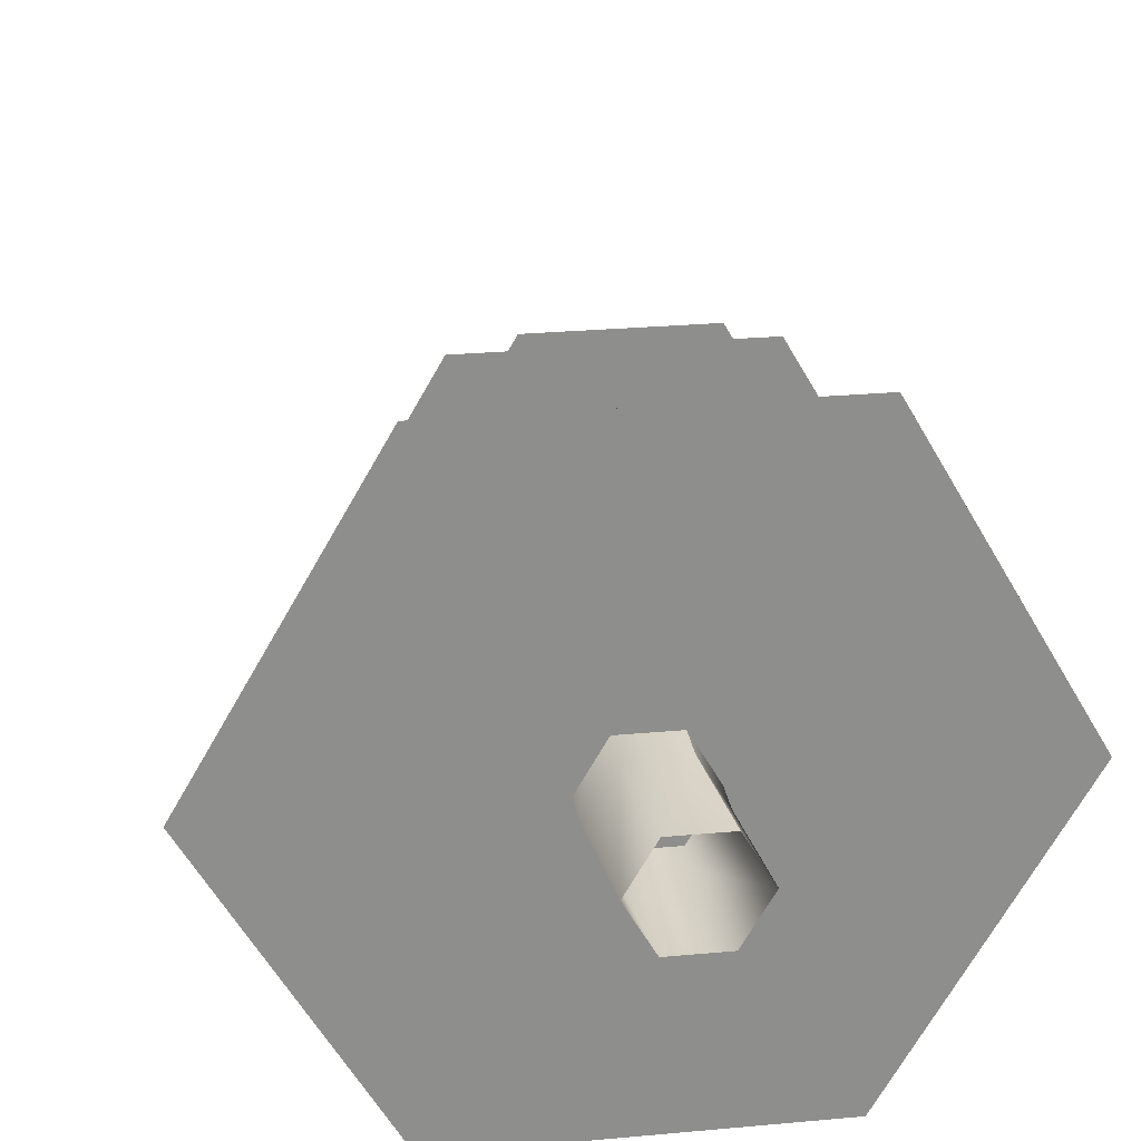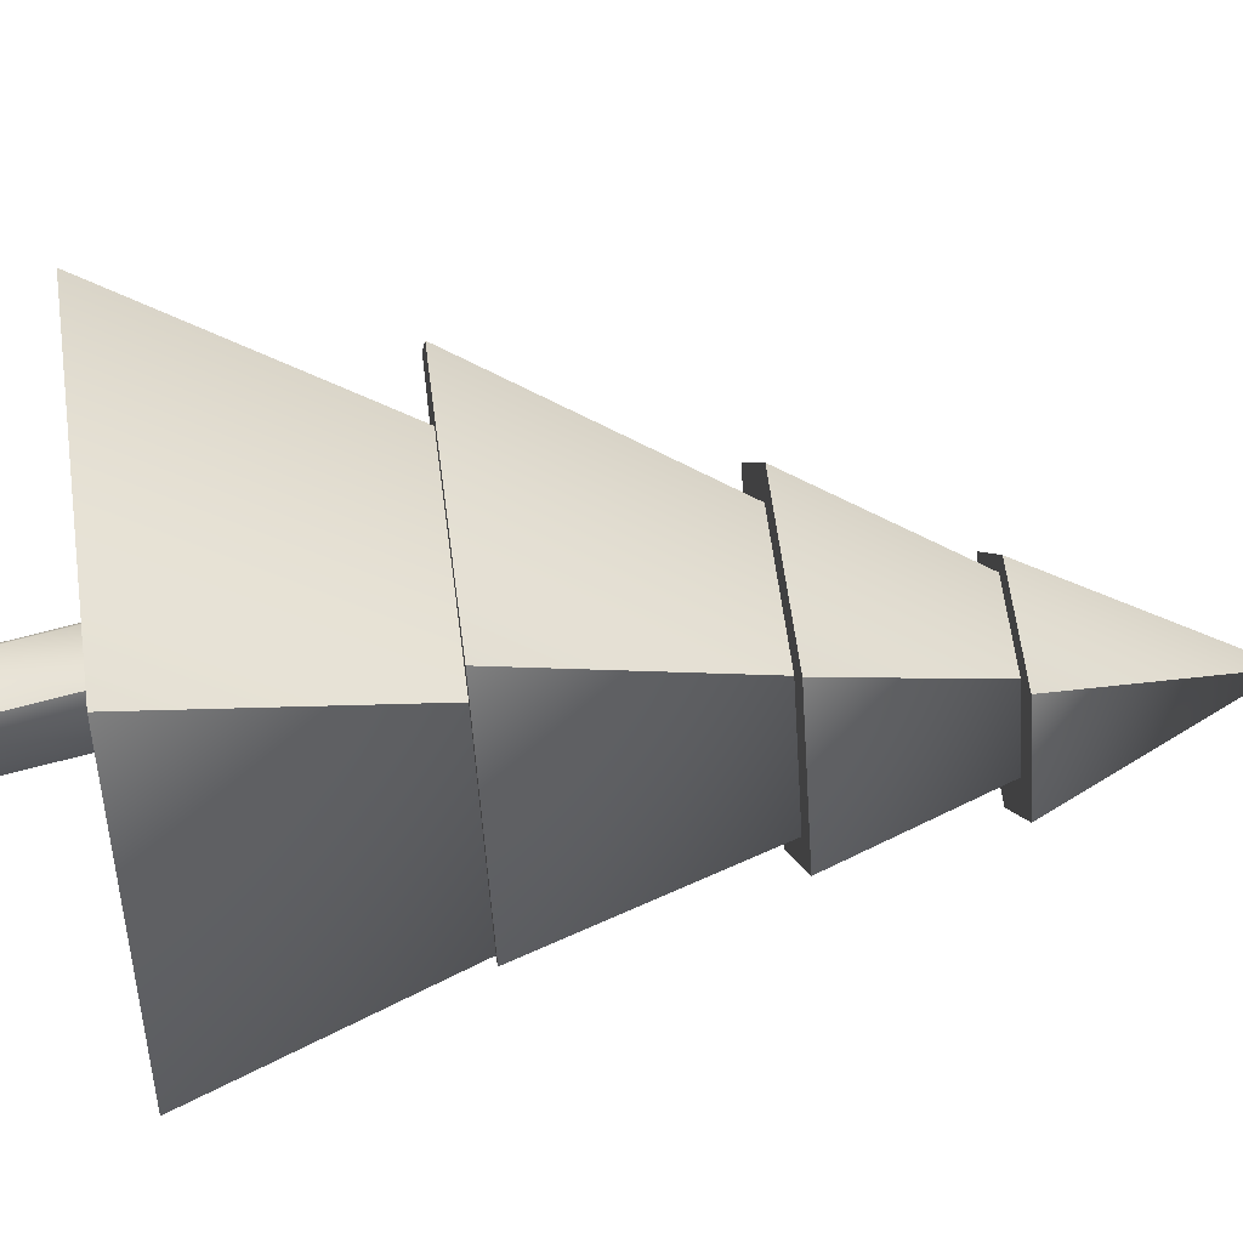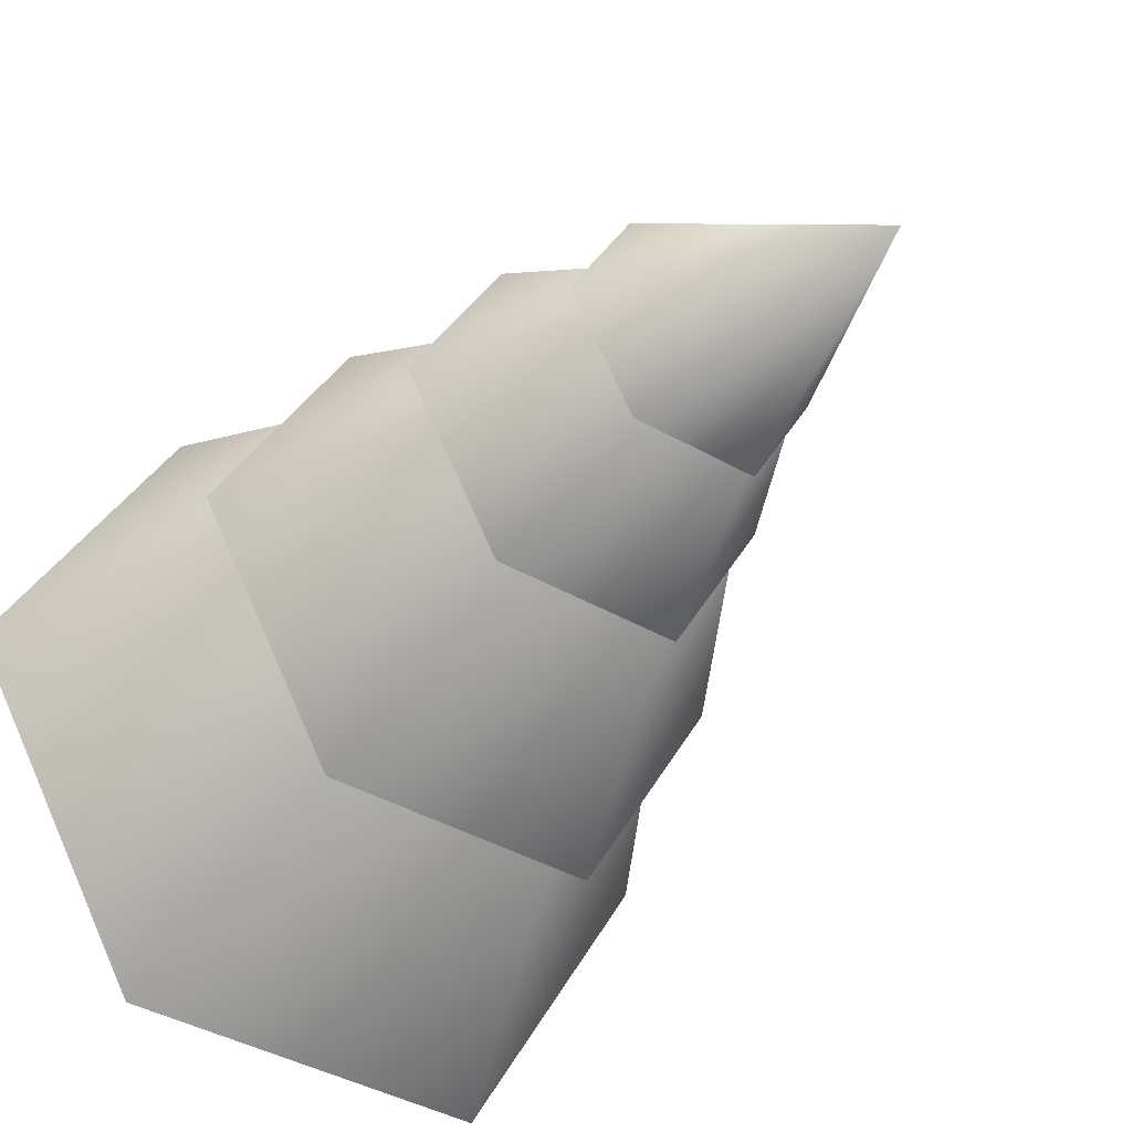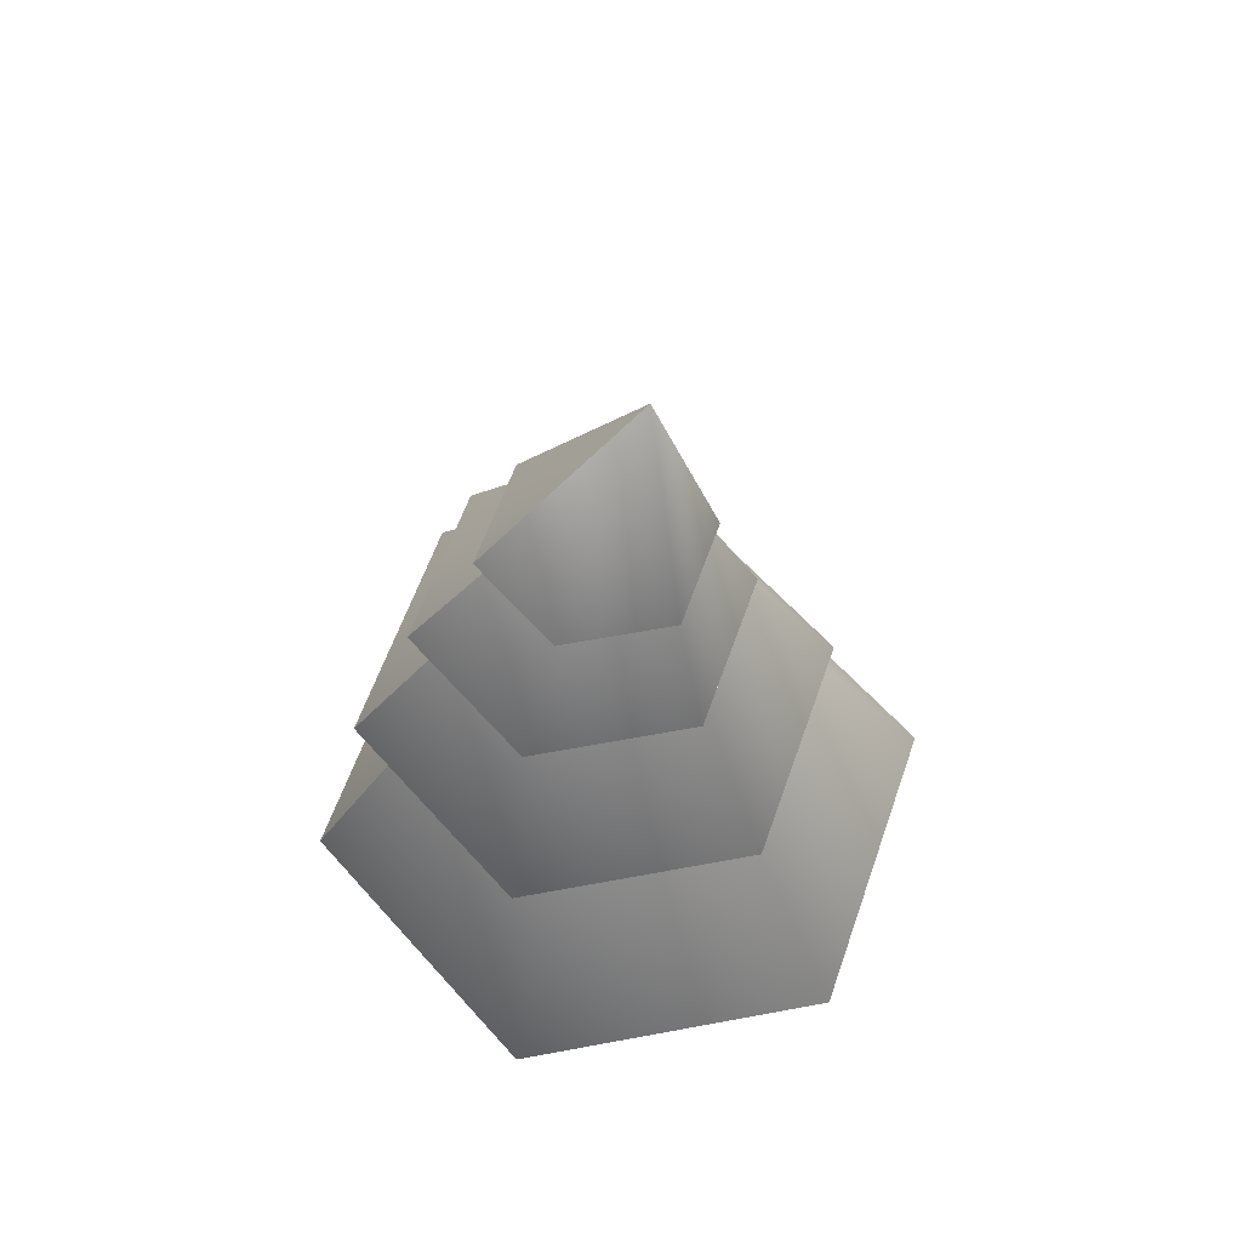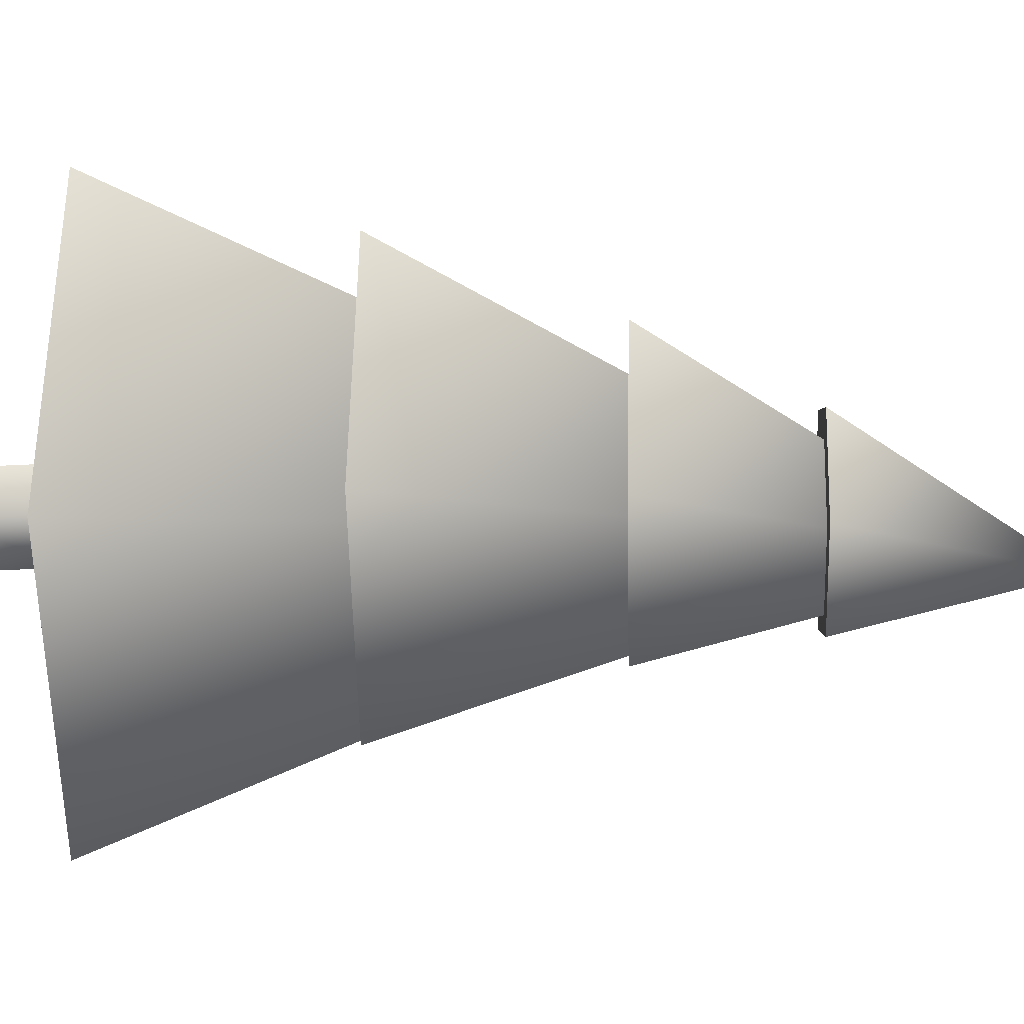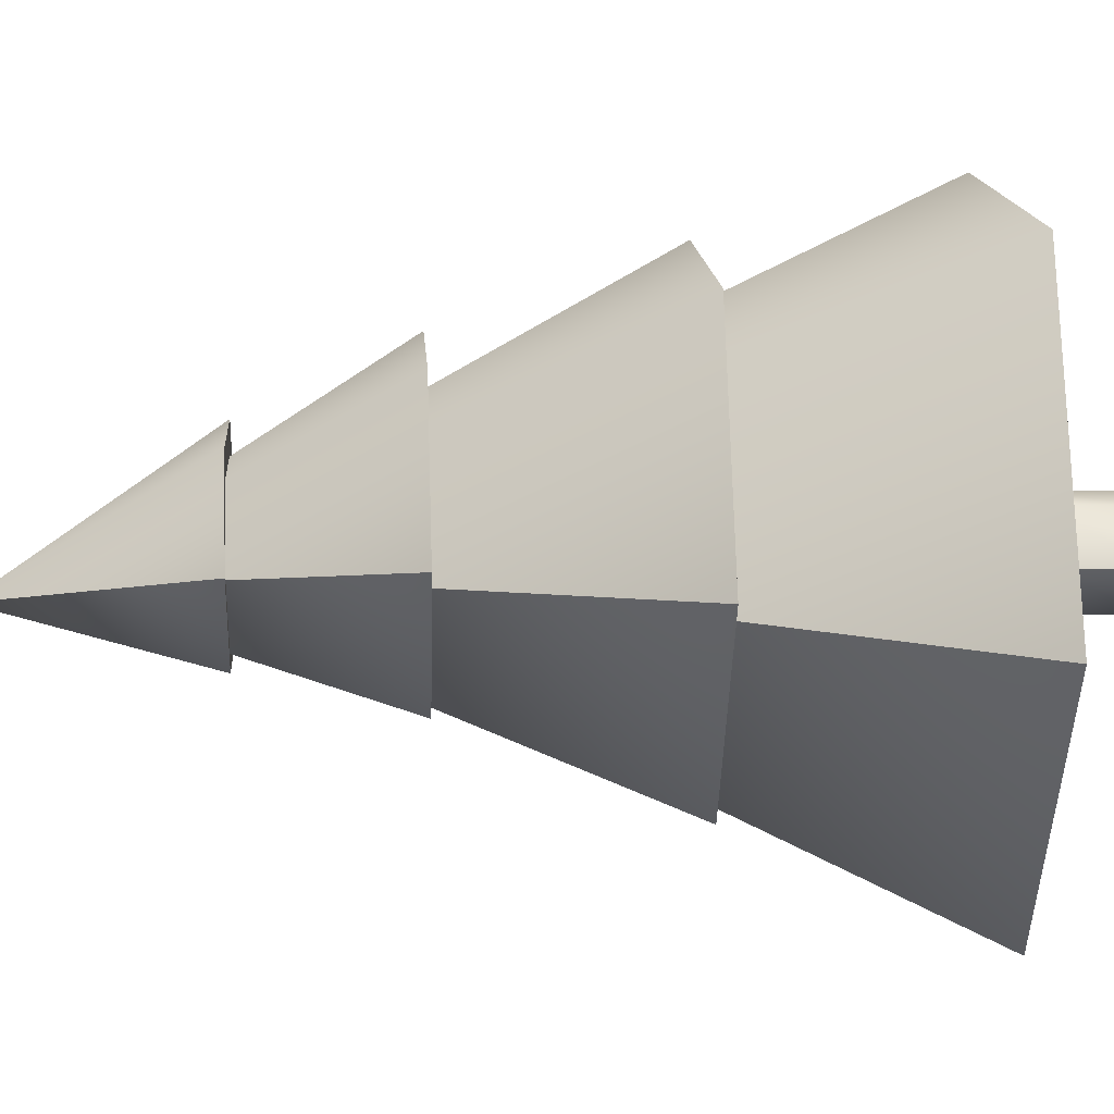
<metadata>
{"format":"obj","ext":"obj","renderer":"f3d","projection":"perspective","resolution":1024,"background":"white","views":[{"elev":25.5,"azim":-8.5,"up":"+Z"},{"elev":62.8,"azim":82.5,"up":"+Z"},{"elev":-38.4,"azim":143.6,"up":"+Z"},{"elev":59.1,"azim":109.0,"up":"+Y"},{"elev":0.7,"azim":92.7,"up":"+Z"},{"elev":14.3,"azim":-93.5,"up":"+Z"}]}
</metadata>
<code>
g default
v 2.454 -0.03764 1.709
v 2.275 -0.03764 1.709
v 2.186 -0.03764 1.864
v 2.275 -0.03764 2.019
v 2.454 -0.03764 2.019
v 2.544 -0.03764 1.864
v 2.414 0.2989 1.724
v 2.235 0.2989 1.724
v 2.145 0.2989 1.879
v 2.235 0.2989 2.034
v 2.414 0.2989 2.034
v 2.503 0.2989 1.879
v 2.407 0.6354 1.756
v 2.228 0.6354 1.756
v 2.138 0.6354 1.911
v 2.228 0.6354 2.066
v 2.407 0.6354 2.066
v 2.496 0.6354 1.911
g pCylinder1 BigTree1 TREES
f 1 2 8 7
f 2 3 9 8
f 3 4 10 9
f 4 5 11 10
f 5 6 12 11
f 6 1 7 12
f 7 8 14 13
f 8 9 15 14
f 9 10 16 15
f 10 11 17 16
f 11 12 18 17
f 12 7 13 18
g default
v 2.791 1.204 1.233
v 1.952 1.204 1.233
v 1.532 1.204 1.96
v 1.952 1.204 2.687
v 2.791 1.204 2.687
v 3.211 1.204 1.96
v 2.621 2.882 1.79
v 2.371 1.204 1.96
g BigTree1 TREES pCone3
f 23 26 24
f 19 20 25
f 20 21 25
f 21 22 25
f 22 23 25
f 23 24 25
f 24 19 25
f 19 26 20
f 21 26 22
f 20 26 21
f 19 24 26
f 22 26 23
g default
v 2.788 2.512 1.543
v 2.416 2.512 1.543
v 2.23 2.512 1.865
v 2.416 2.512 2.187
v 2.788 2.512 2.187
v 2.974 2.512 1.865
v 2.579 3.255 1.714
v 2.602 2.512 1.865
g BigTree1 TREES pCone1
f 31 34 32
f 27 28 33
f 28 29 33
f 29 30 33
f 30 31 33
f 31 32 33
f 32 27 33
f 27 34 28
f 29 34 30
f 28 34 29
f 27 32 34
f 30 34 31
g default
v 2.793 1.959 1.458
v 2.23 1.959 1.458
v 1.948 1.959 1.946
v 2.23 1.959 2.434
v 2.793 1.959 2.434
v 3.075 1.959 1.946
v 2.607 3.086 1.747
v 2.512 1.959 1.946
g BigTree1 TREES pCone2
f 39 42 40
f 35 36 41
f 36 37 41
f 37 38 41
f 38 39 41
f 39 40 41
f 40 35 41
f 35 42 36
f 37 42 38
f 36 42 37
f 35 40 42
f 38 42 39
g default
v 2.882 0.3963 0.9141
v 1.759 0.3963 0.9141
v 1.197 0.3963 1.887
v 1.759 0.3963 2.86
v 2.882 0.3963 2.86
v 3.444 0.3963 1.887
v 2.614 2.644 1.839
v 2.321 0.3963 1.887
g BigTree1 TREES pCone4
f 47 50 48
f 43 44 49
f 44 45 49
f 45 46 49
f 46 47 49
f 47 48 49
f 48 43 49
f 43 48 50
f 46 50 47
f 44 50 45
f 45 50 46
f 43 50 44

</code>
